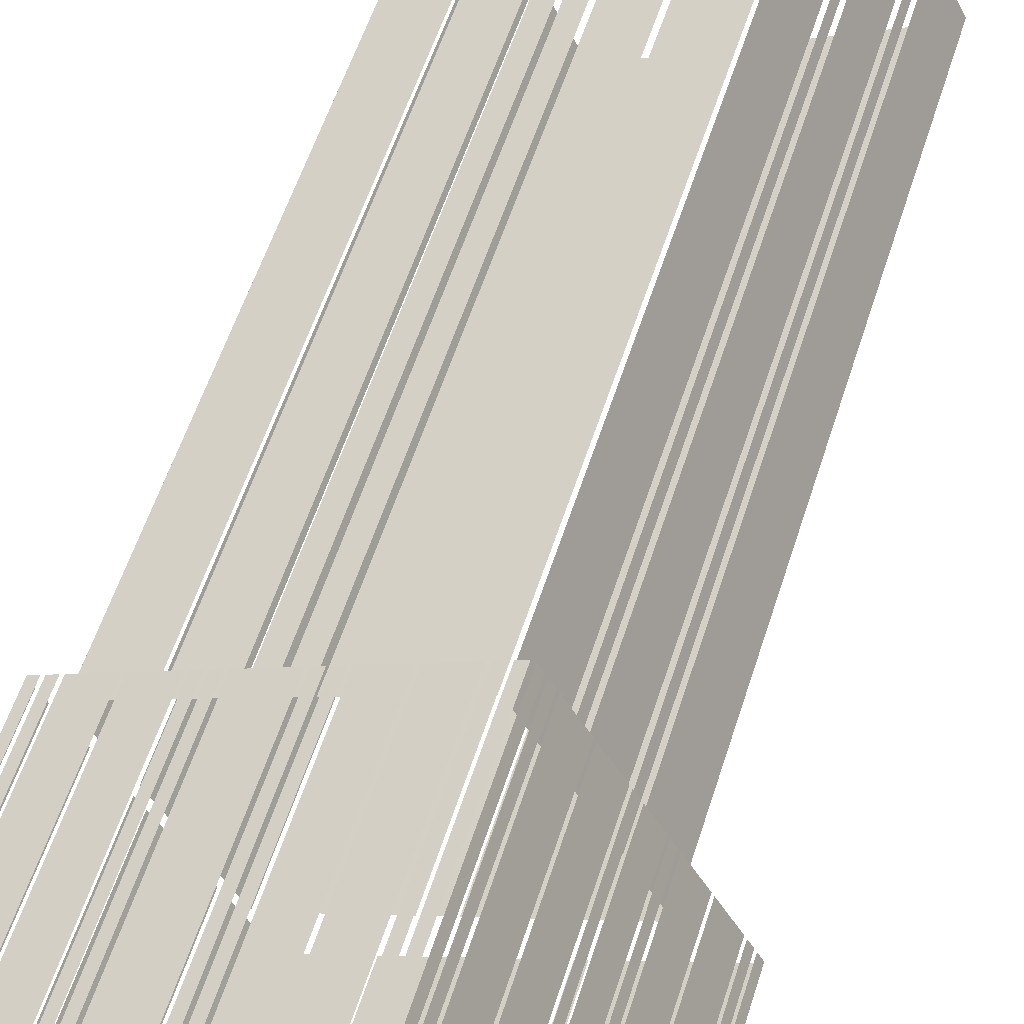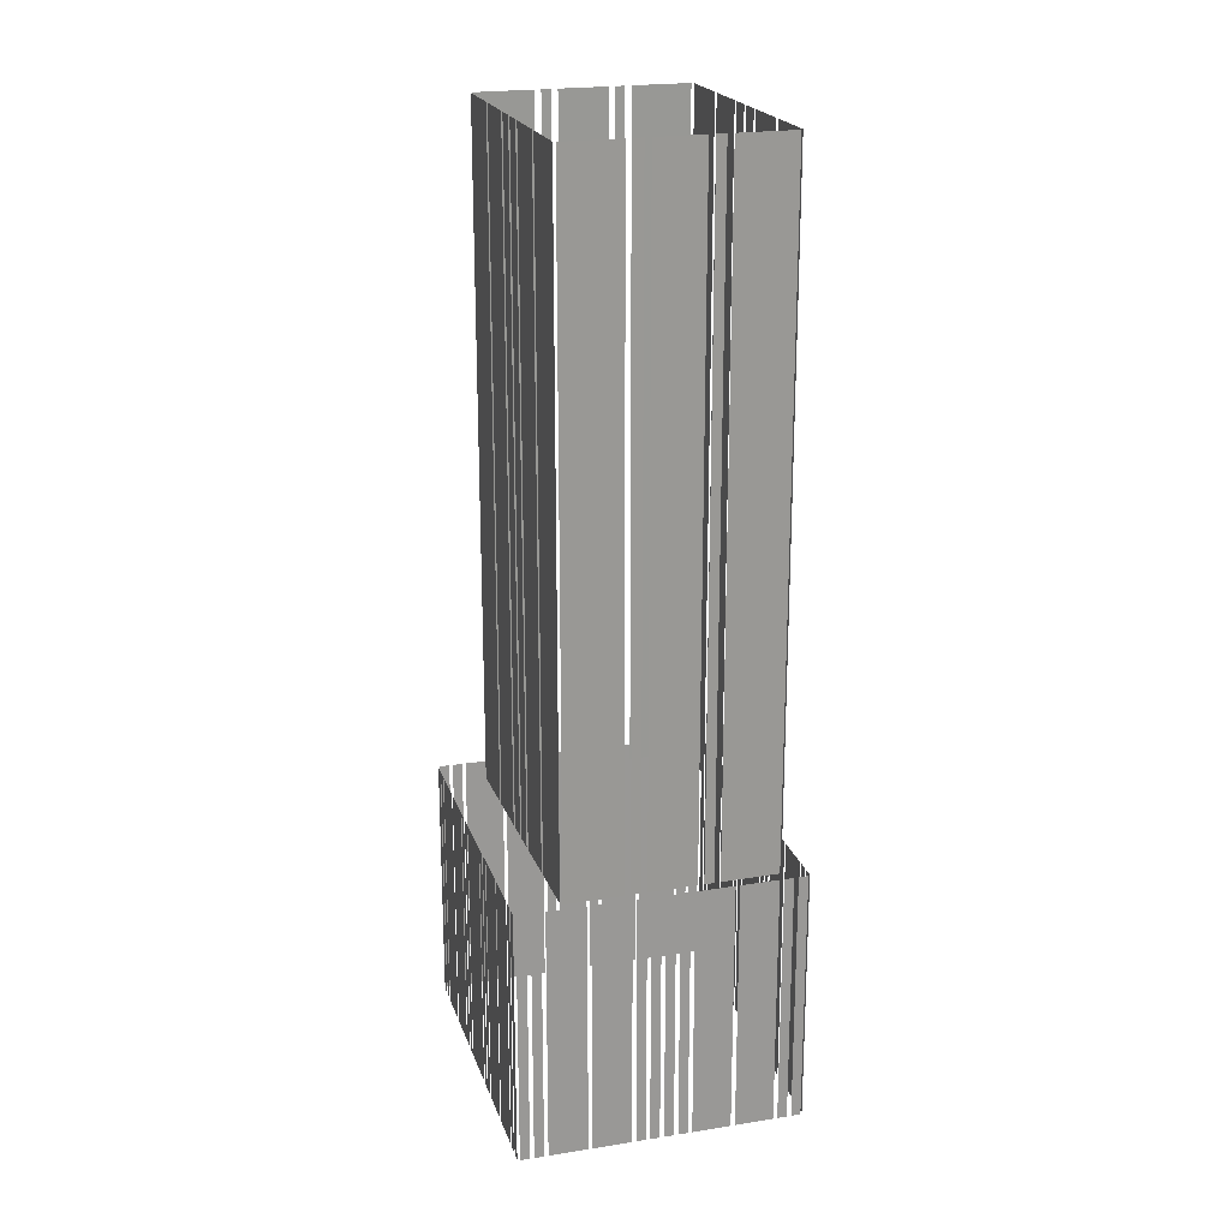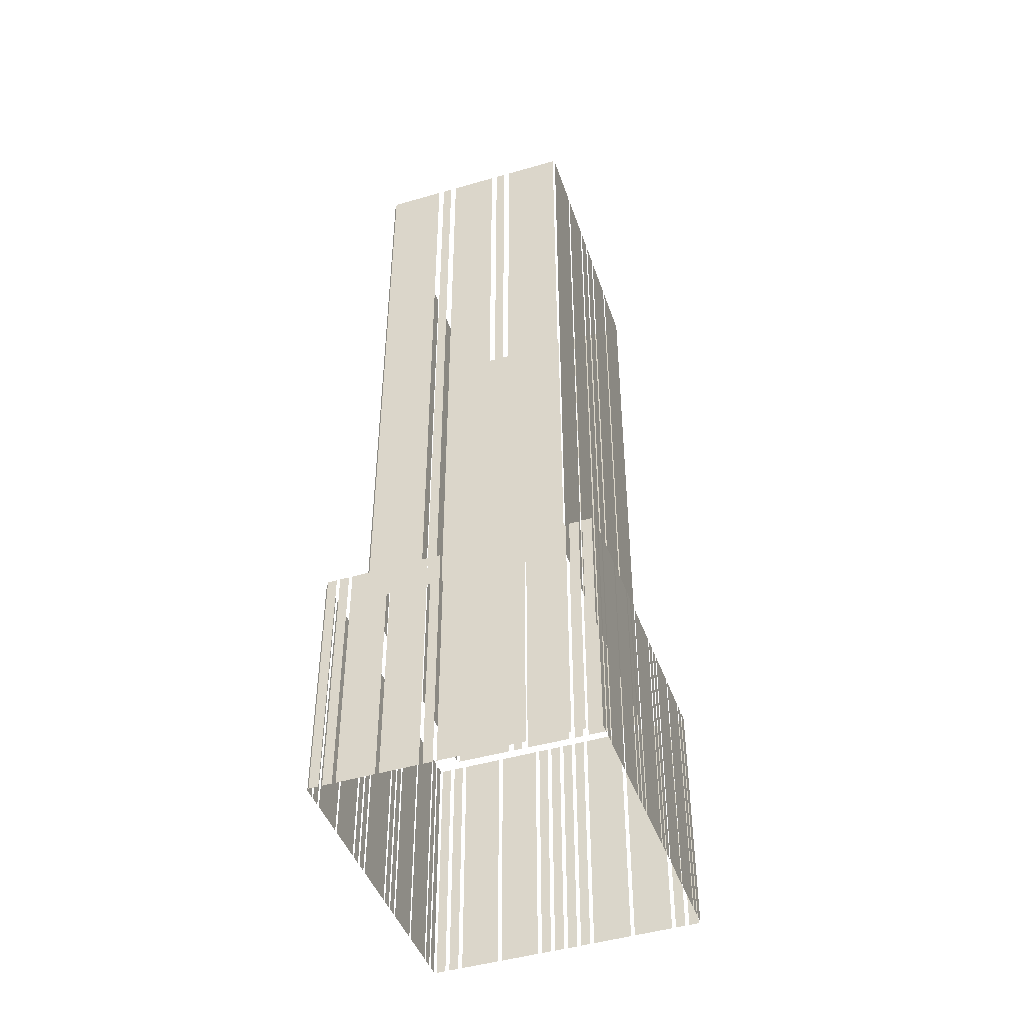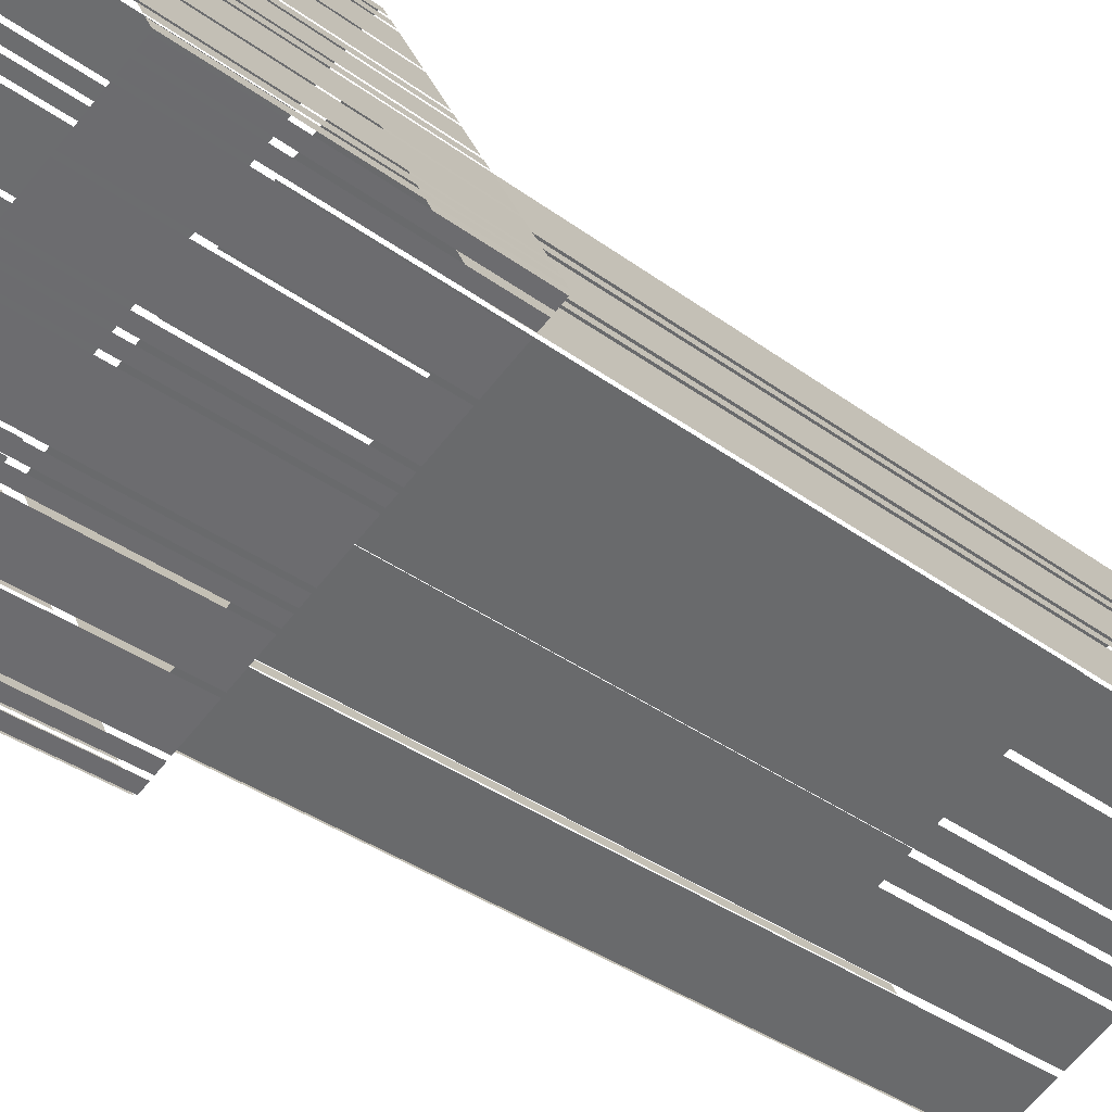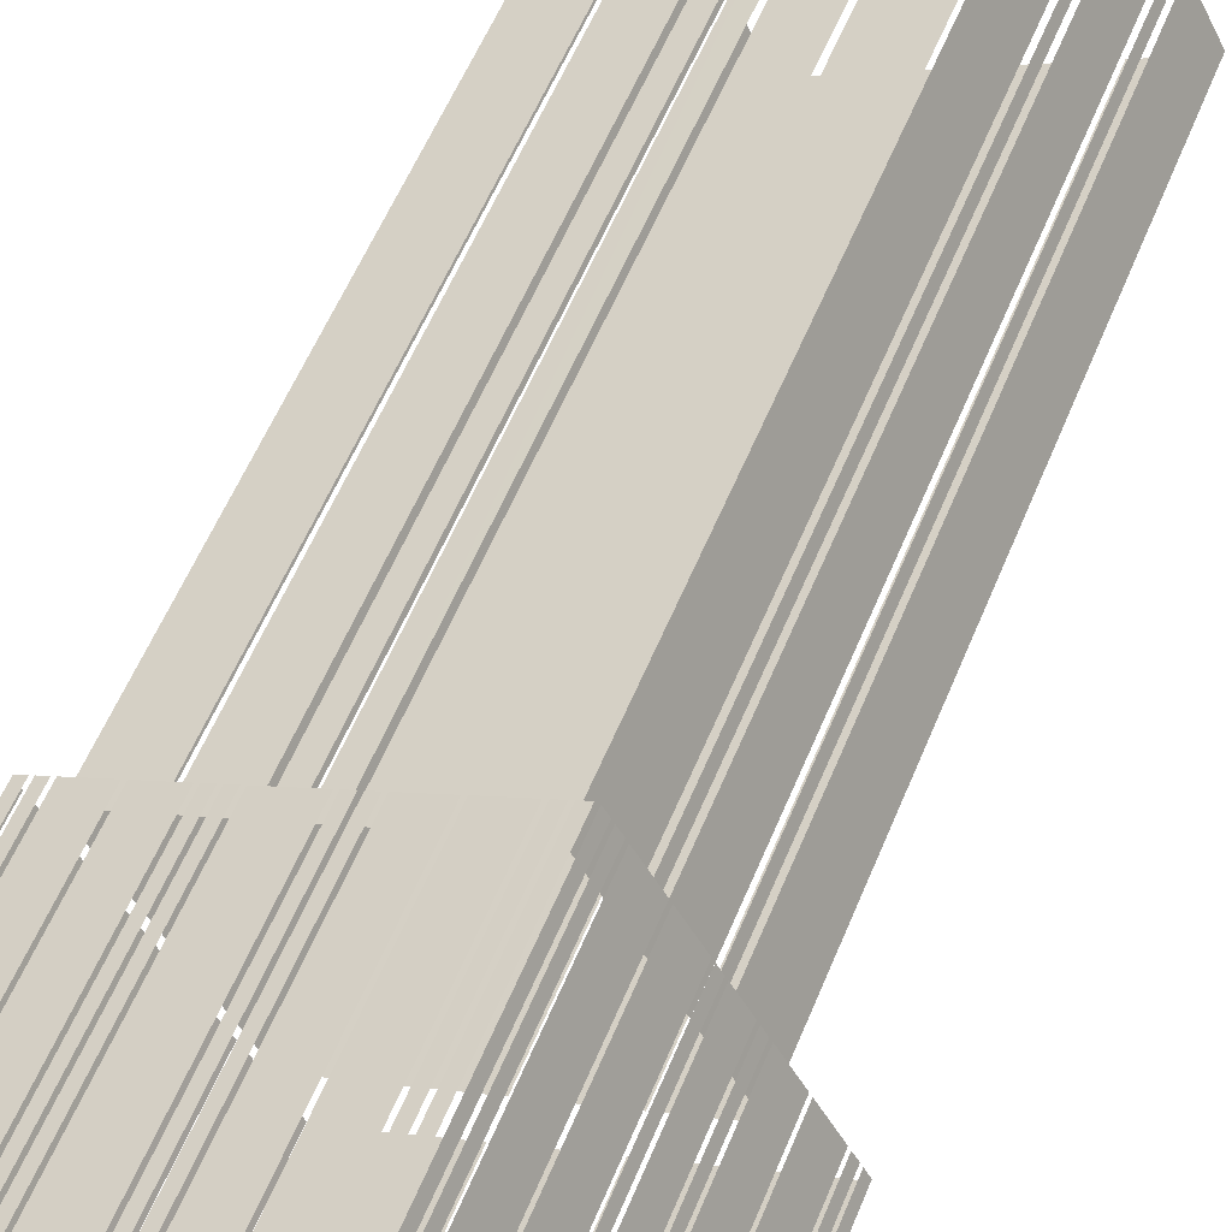
<metadata>
{"format":"obj","ext":"obj","renderer":"f3d","projection":"perspective","resolution":1024,"background":"white","views":[{"elev":55.8,"azim":-162.6,"up":"+Y"},{"elev":21.1,"azim":45.9,"up":"+Z"},{"elev":-45.4,"azim":-99.0,"up":"+Z"},{"elev":-32.5,"azim":-136.5,"up":"+Y"},{"elev":56.4,"azim":-158.0,"up":"+Y"}]}
</metadata>
<code>
o geometryt000010000010000110010110000110000110100000110100st62_I
v 868.2 -180.5 743.7
v 868.2 -180.5 701.8
v 867.5 -181.9 701.8
v 867.5 -181.9 743.7
v 869.3 -178.6 701.8
v 868.5 -180 701.8
v 868.5 -180 743.7
v 869.3 -178.6 743.7
v 872.5 -172.5 701.8
v 869.5 -178.1 701.8
v 869.5 -178.1 743.7
v 872.5 -172.5 743.7
v 875.8 -166.5 701.8
v 872.8 -172 701.8
v 872.8 -172 743.7
v 875.8 -166.5 743.7
v 876.8 -164.6 701.8
v 876 -165.9 701.8
v 876 -165.9 743.7
v 876.8 -164.6 743.7
v 879.3 -159.9 701.8
v 877.1 -164 701.8
v 877.1 -164 743.7
v 879.3 -159.9 743.7
v 880.3 -158 743.7
v 880.3 -158 701.8
v 879.6 -159.3 701.8
v 879.6 -159.3 743.7
v 883.6 -151.9 701.8
v 880.6 -157.4 701.8
v 880.6 -157.4 743.7
v 883.6 -151.9 743.7
v 886.8 -145.8 701.8
v 883.9 -151.4 701.8
v 883.9 -151.4 743.7
v 886.8 -145.8 743.7
v 887.9 -143.9 743.7
v 887.9 -143.9 701.8
v 887.1 -145.3 701.8
v 887.1 -145.3 743.7
v 888.9 -142 743.7
v 888.9 -142 701.8
v 888.1 -143.4 701.8
v 888.1 -143.4 743.7
v 867.6 -182.4 701.8
v 869 -183.1 701.8
v 869 -183.1 743.7
v 867.6 -182.4 743.7
v 869.5 -183.4 743.7
v 869.5 -183.4 701.8
v 870.9 -184.1 701.8
v 870.9 -184.1 743.7
v 871.5 -184.4 701.8
v 877 -187.4 701.8
v 877 -187.4 743.7
v 871.5 -184.4 743.7
v 877.5 -187.7 743.7
v 877.5 -187.7 701.8
v 883.1 -190.7 701.8
v 883.1 -190.7 743.7
v 883.6 -190.9 743.7
v 883.6 -190.9 701.8
v 885 -191.7 701.8
v 885 -191.7 743.7
v 885.5 -192 701.8
v 886.9 -192.7 701.8
v 886.9 -192.7 743.7
v 885.5 -192 743.7
v 887.4 -193 743.7
v 887.4 -193 701.8
v 894.4 -196.7 701.8
v 894.4 -196.7 743.7
v 894.9 -197 743.7
v 894.9 -197 701.8
v 896.3 -197.7 701.8
v 896.3 -197.7 743.7
v 896.8 -198 701.8
v 898.2 -198.7 701.8
v 898.2 -198.7 743.7
v 896.8 -198 743.7
v 898.7 -199 743.7
v 898.7 -199 701.8
v 904.3 -202 701.8
v 904.3 -202 743.7
v 904.8 -202.3 743.7
v 904.8 -202.3 701.8
v 910.3 -205.3 701.8
v 910.3 -205.3 743.7
v 910.9 -205.5 743.7
v 910.9 -205.5 701.8
v 912.2 -206.3 701.8
v 912.2 -206.3 743.7
v 912.8 -206.6 743.7
v 912.8 -206.6 701.8
v 914.2 -207.3 701.8
v 914.2 -207.3 743.7
v 880.4 -170.5 743.7
v 876.1 -178.9 743.7
v 876.1 -178.9 854.7
v 880.4 -170.5 854.7
v 881.6 -168.2 854.7
v 881.6 -168.2 743.7
v 880.9 -169.6 743.7
v 880.9 -169.6 854.7
v 885.7 -160.3 854.7
v 885.7 -160.3 743.7
v 882.1 -167.3 743.7
v 882.1 -167.3 854.7
v 886.9 -158 854.7
v 886.9 -158 743.7
v 886.2 -159.4 743.7
v 886.2 -159.4 854.7
v 891.7 -148.8 743.7
v 887.3 -157.1 743.7
v 887.3 -157.1 854.7
v 891.7 -148.8 854.7
v 876.2 -179.4 854.7
v 876.2 -179.4 743.7
v 884.6 -183.7 743.7
v 884.6 -183.7 854.7
v 885.4 -184.1 854.7
v 885.4 -184.1 743.7
v 887.7 -185.3 743.7
v 892.4 -187.7 854.7
v 892.4 -187.7 743.7
v 893.1 -188.1 854.7
v 893.1 -188.1 743.7
v 895.9 -189.5 743.7
v 895.9 -189.5 854.7
v 896.7 -189.9 743.7
v 899.5 -191.3 743.7
v 899.5 -191.3 854.7
v 896.7 -189.9 854.7
v 900.3 -191.7 854.7
v 900.3 -191.7 743.7
v 907.2 -195.3 743.7
v 907.2 -195.3 854.7
v 908 -195.7 854.7
v 908 -195.7 743.7
v 916.4 -200.1 743.7
v 916.4 -200.1 854.7
v 890.7 -142.6 743.7
v 890.7 -142.6 701.8
v 889.3 -141.8 701.8
v 889.3 -141.8 743.7
v 892.6 -143.6 743.7
v 892.6 -143.6 701.8
v 891.3 -142.9 701.8
v 891.3 -142.9 743.7
v 898.7 -146.9 743.7
v 898.7 -146.9 701.8
v 893.2 -143.9 701.8
v 893.2 -143.9 743.7
v 904.8 -150.1 743.7
v 904.8 -150.1 701.8
v 899.2 -147.2 701.8
v 899.2 -147.2 743.7
v 906.7 -151.1 743.7
v 906.7 -151.1 701.8
v 905.3 -150.4 701.8
v 905.3 -150.4 743.7
v 908.6 -152.2 701.8
v 907.2 -151.4 701.8
v 907.2 -151.4 743.7
v 908.6 -152.2 743.7
v 916.1 -156.2 701.8
v 909.1 -152.5 701.8
v 909.1 -152.5 743.7
v 916.1 -156.2 743.7
v 918 -157.2 743.7
v 918 -157.2 701.8
v 916.6 -156.4 701.8
v 916.6 -156.4 743.7
v 919.9 -158.2 743.7
v 919.9 -158.2 701.8
v 918.5 -157.5 701.8
v 918.5 -157.5 743.7
v 926 -161.5 701.8
v 920.4 -158.5 701.8
v 920.4 -158.5 743.7
v 926 -161.5 743.7
v 932 -164.7 701.8
v 926.5 -161.8 701.8
v 926.5 -161.8 743.7
v 932 -164.7 743.7
v 933.9 -165.7 701.8
v 932.6 -165 701.8
v 932.6 -165 743.7
v 933.9 -165.7 743.7
v 935.9 -166.8 743.7
v 935.9 -166.8 701.8
v 934.5 -166 701.8
v 934.5 -166 743.7
v 900.5 -152.9 854.7
v 900.5 -152.9 743.7
v 896.2 -150.7 743.7
v 892.2 -148.6 854.7
v 892.2 -148.6 743.7
v 908.3 -156.9 743.7
v 901.3 -153.3 743.7
v 901.3 -153.3 854.7
v 908.3 -156.9 854.7
v 911.9 -158.8 854.7
v 911.9 -158.8 743.7
v 909.1 -157.3 743.7
v 909.1 -157.3 854.7
v 915.4 -160.6 854.7
v 915.4 -160.6 743.7
v 912.6 -159.2 743.7
v 912.6 -159.2 854.7
v 923.2 -164.6 743.7
v 920.9 -163.4 743.7
v 923.2 -164.6 854.7
v 916.2 -161 854.7
v 916.2 -161 743.7
v 932.4 -169.3 743.7
v 924 -165 743.7
v 924 -165 854.7
v 932.4 -169.3 854.7
v 914.6 -207.2 743.7
v 914.6 -207.2 701.8
v 915.4 -205.8 701.8
v 915.4 -205.8 743.7
v 915.7 -205.2 701.8
v 916.4 -203.8 701.8
v 916.4 -203.8 743.7
v 915.7 -205.2 743.7
v 916.8 -203.2 701.8
v 919.7 -197.7 701.8
v 919.7 -197.7 743.7
v 916.8 -203.2 743.7
v 920.1 -197.1 701.8
v 923 -191.6 701.8
v 923 -191.6 743.7
v 920.1 -197.1 743.7
v 923.4 -191 701.8
v 924.1 -189.6 701.8
v 924.1 -189.6 743.7
v 923.4 -191 743.7
v 924.4 -189 743.7
v 924.4 -189 701.8
v 925.2 -187.6 701.8
v 925.2 -187.6 743.7
v 916.9 -199.9 743.7
v 921.2 -191.5 743.7
v 921.2 -191.5 854.7
v 916.9 -199.9 854.7
v 921.7 -190.6 743.7
v 922.4 -189.2 743.7
v 922.4 -189.2 854.7
v 921.7 -190.6 854.7
v 923.5 -187.2 743.7
v 922.9 -188.3 854.7
v 922.9 -188.3 743.7
v 924.2 -185.9 743.7
v 926.5 -181.4 743.7
v 926.5 -181.4 854.7
v 927 -180.5 854.7
v 927 -180.5 743.7
v 927.7 -179.1 743.7
v 927.7 -179.1 854.7
v 928.2 -178.2 743.7
v 932.5 -169.8 743.7
v 932.5 -169.8 854.7
v 928.2 -178.2 854.7
v 925.5 -187 743.7
v 925.5 -187 701.8
v 926.2 -185.6 701.8
v 926.2 -185.6 743.7
v 926.6 -185 701.8
v 927.3 -183.6 701.8
v 927.3 -183.6 743.7
v 926.6 -185 743.7
v 927.6 -183 701.8
v 930.6 -177.4 701.8
v 930.6 -177.4 743.7
v 927.6 -183 743.7
v 930.9 -176.8 701.8
v 933.9 -171.3 701.8
v 933.9 -171.3 743.7
v 930.9 -176.8 743.7
v 934.2 -170.6 743.7
v 934.2 -170.6 701.8
v 934.9 -169.3 701.8
v 934.9 -169.3 743.7
v 935.3 -168.6 743.7
v 935.3 -168.6 701.8
v 936 -167.2 701.8
v 936 -167.2 743.7
f 1 2 3
f 1 3 4
f 5 6 7
f 8 5 7
f 9 10 11
f 12 9 11
f 13 14 15
f 16 13 15
f 17 18 19
f 20 17 19
f 21 22 23
f 24 21 23
f 25 26 27
f 25 27 28
f 29 30 31
f 32 29 31
f 33 34 35
f 36 33 35
f 37 38 39
f 37 39 40
f 41 42 43
f 41 43 44
f 45 46 47
f 48 45 47
f 49 50 51
f 49 51 52
f 53 54 55
f 56 53 55
f 57 58 59
f 57 59 60
f 61 62 63
f 61 63 64
f 65 66 67
f 68 65 67
f 69 70 71
f 69 71 72
f 73 74 75
f 73 75 76
f 77 78 79
f 80 77 79
f 81 82 83
f 81 83 84
f 85 86 87
f 85 87 88
f 93 94 95
f 93 95 96
f 97 98 99
f 100 97 99
f 101 102 103
f 101 103 104
f 105 106 107
f 105 107 108
f 109 110 111
f 109 111 112
f 113 114 115
f 116 113 115
f 117 118 119
f 117 119 120
f 121 122 123
f 124 123 125
f 124 121 123
f 126 127 128
f 126 128 129
f 130 131 132
f 133 130 132
f 134 135 136
f 134 136 137
f 138 139 140
f 138 140 141
f 142 143 144
f 142 144 145
f 146 147 148
f 146 148 149
f 150 151 152
f 150 152 153
f 154 155 156
f 154 156 157
f 158 159 160
f 158 160 161
f 162 163 164
f 165 162 164
f 166 167 168
f 169 166 168
f 170 171 172
f 170 172 173
f 174 175 176
f 174 176 177
f 178 179 180
f 181 178 180
f 182 183 184
f 185 182 184
f 186 187 188
f 189 186 188
f 190 191 192
f 190 192 193
f 194 195 196
f 197 196 198
f 197 194 196
f 199 200 201
f 202 199 201
f 203 204 205
f 203 205 206
f 207 208 209
f 207 209 210
f 211 212 213
f 214 212 215
f 213 212 214
f 216 217 218
f 219 216 218
f 220 221 222
f 220 222 223
f 224 225 226
f 227 224 226
f 228 229 230
f 231 228 230
f 232 233 234
f 235 232 234
f 236 237 238
f 239 236 238
f 240 241 242
f 240 242 243
f 244 245 246
f 247 244 246
f 248 249 250
f 251 248 250
f 252 253 254
f 253 252 255
f 256 257 255
f 257 253 255
f 258 259 260
f 258 260 261
f 262 263 264
f 265 262 264
f 266 267 268
f 266 268 269
f 270 271 272
f 273 270 272
f 274 275 276
f 277 274 276
f 278 279 280
f 281 278 280
f 282 283 284
f 282 284 285
f 286 287 288
f 286 288 289
f 89 90 91
f 89 91 92

</code>
